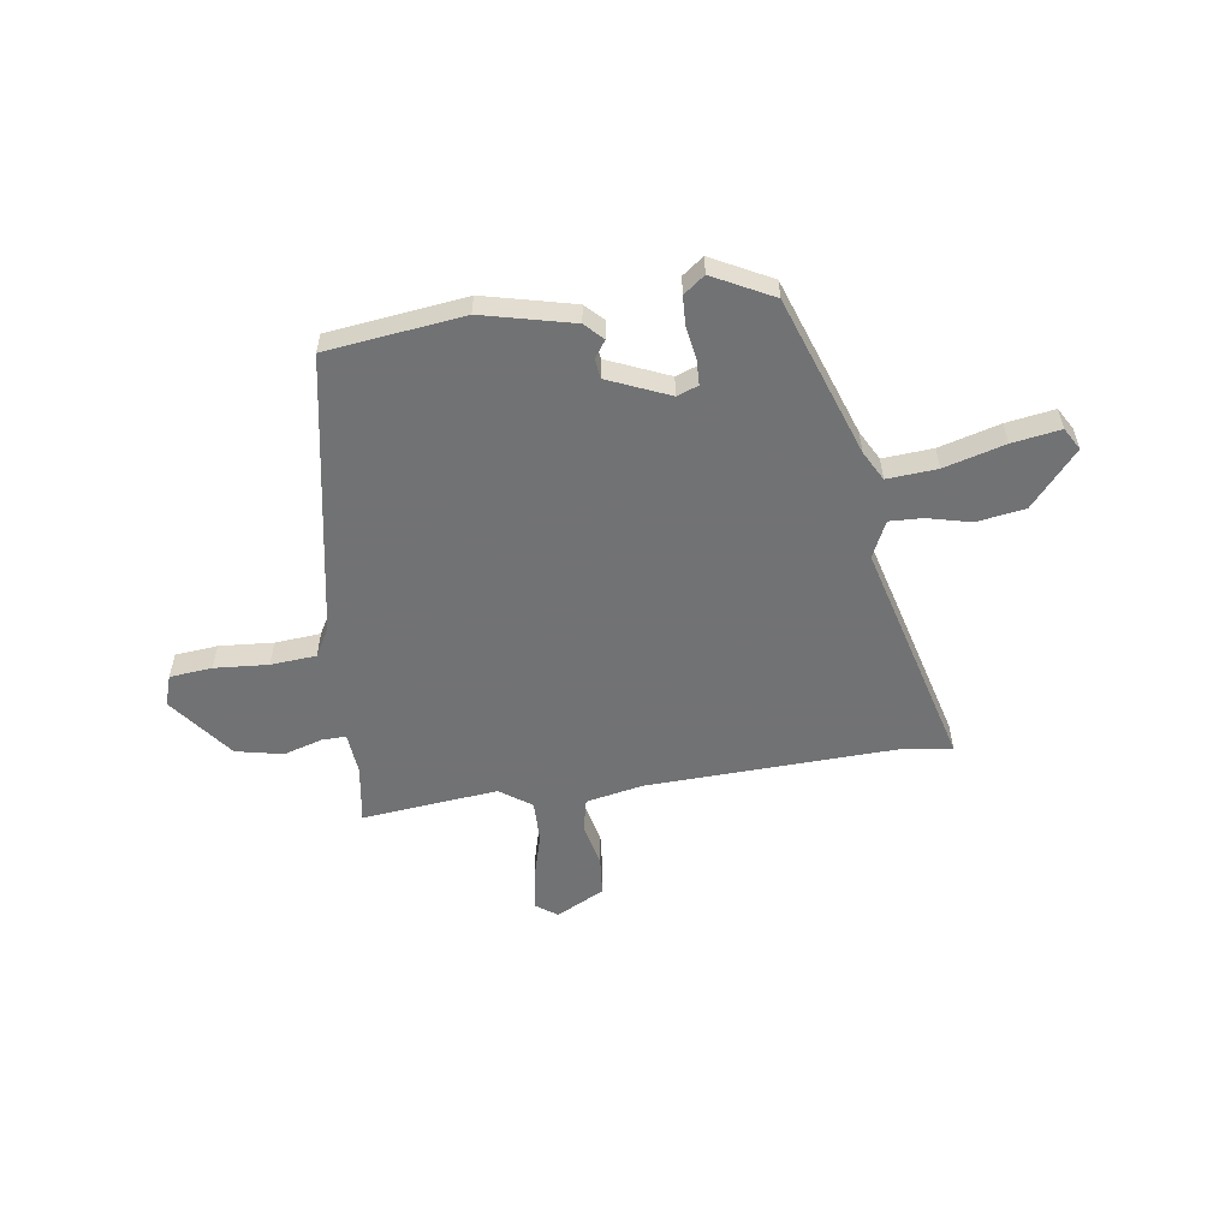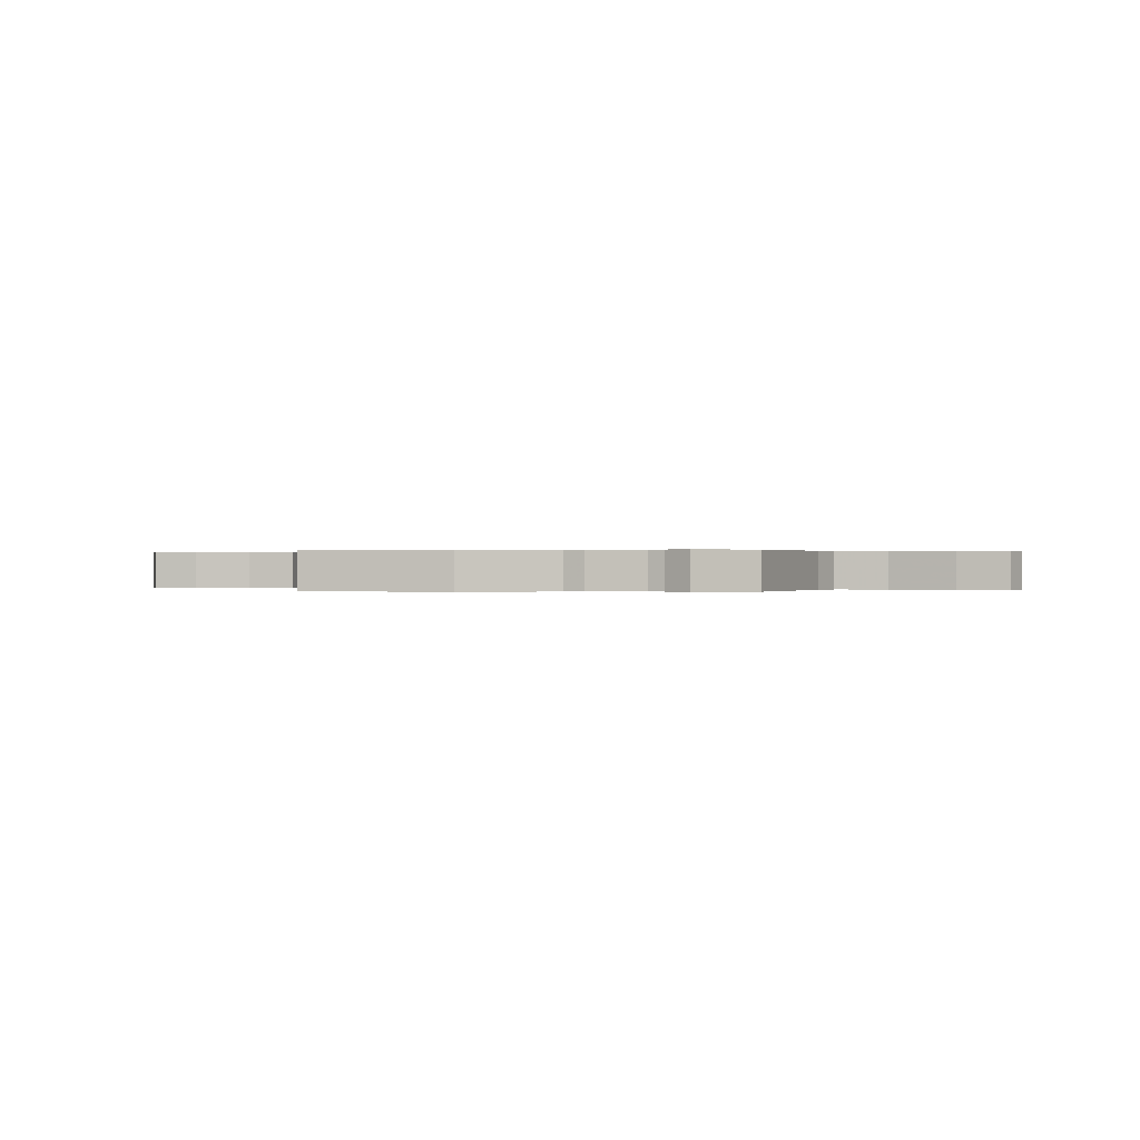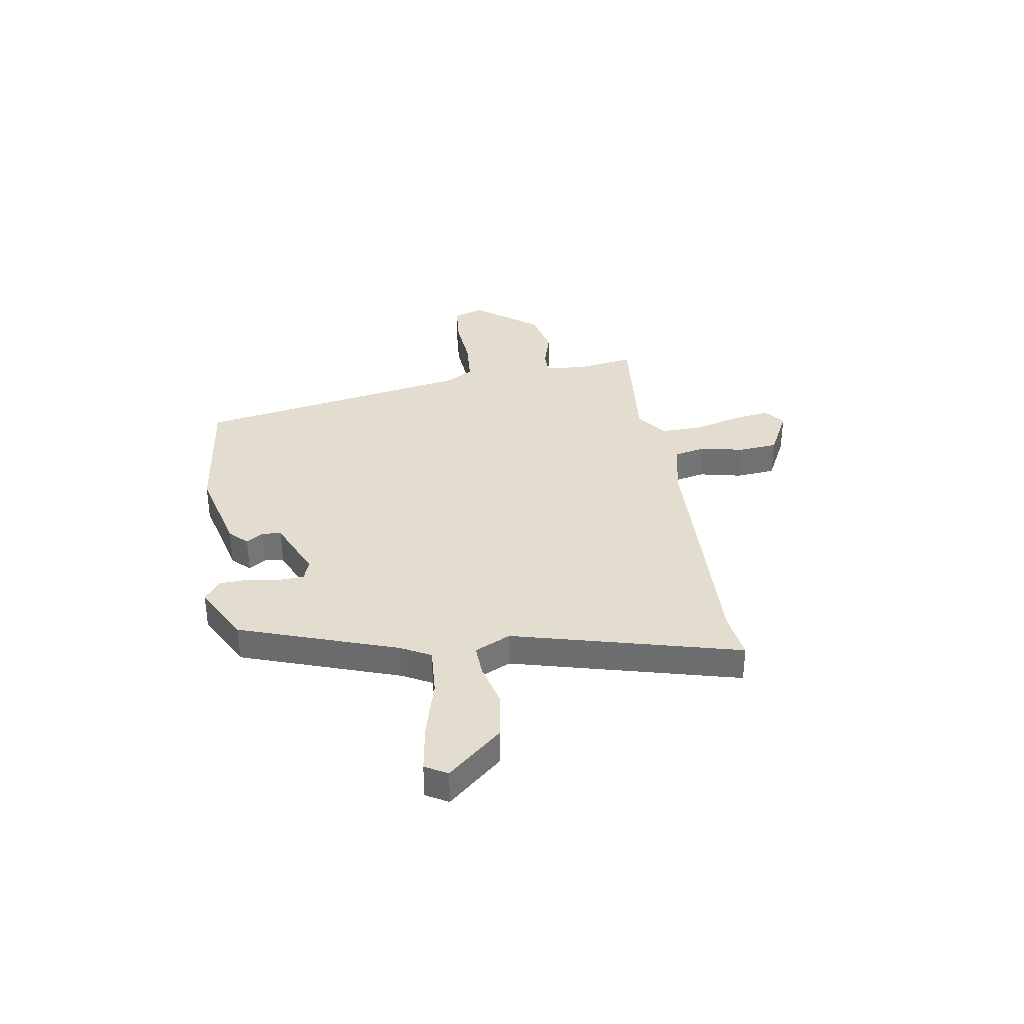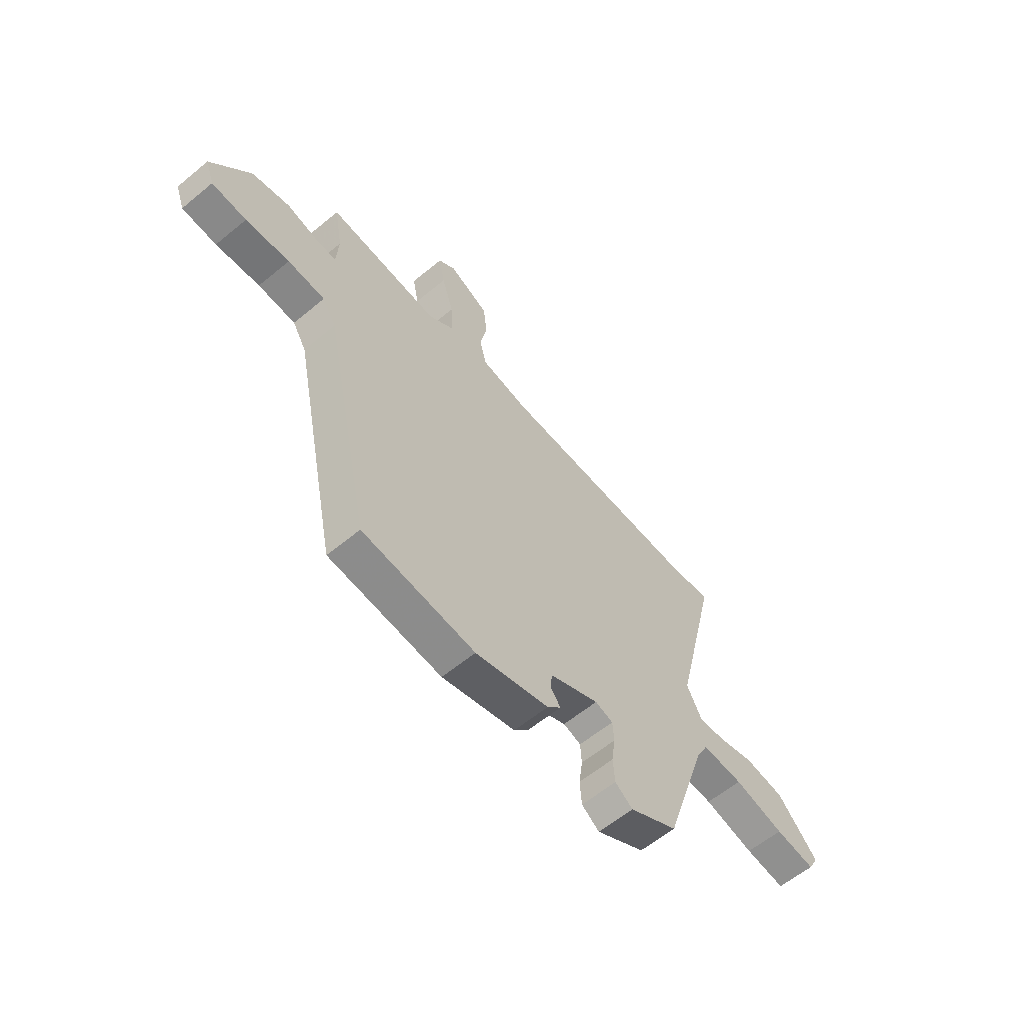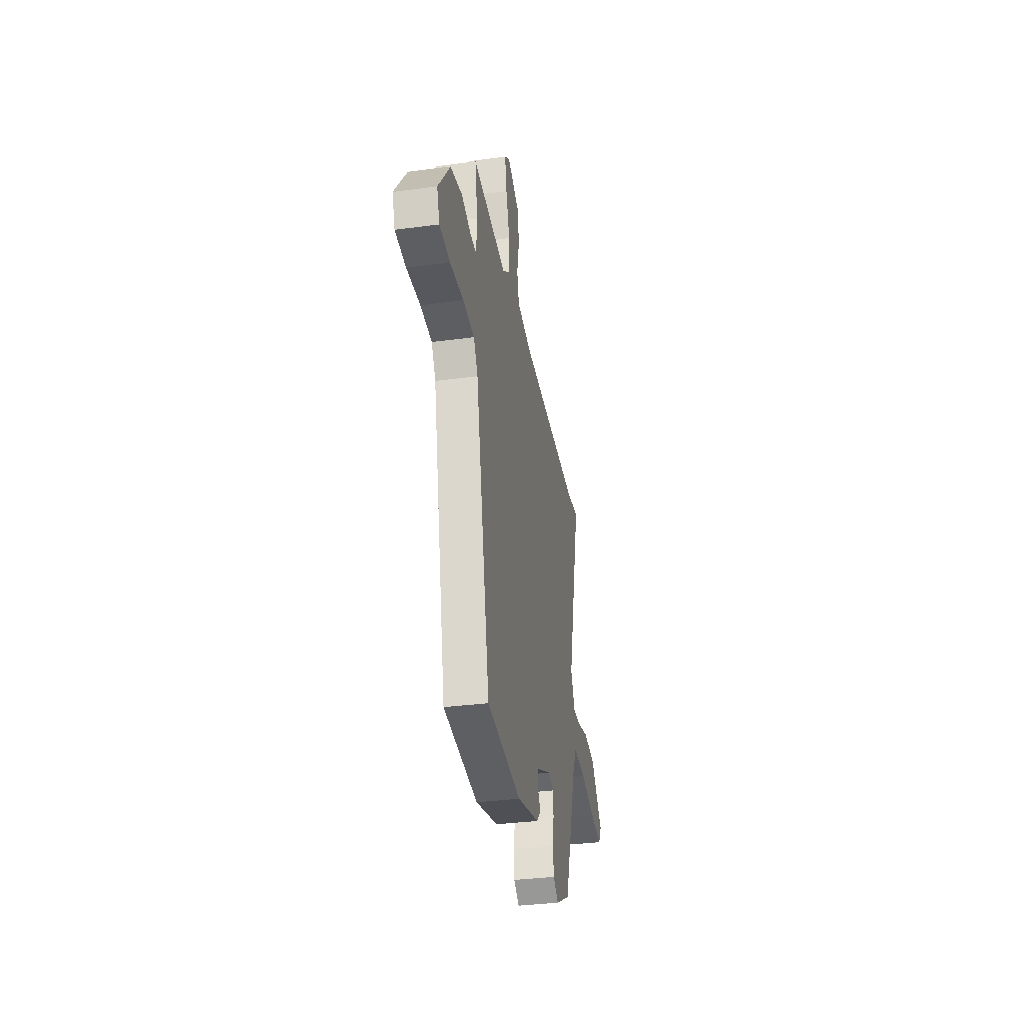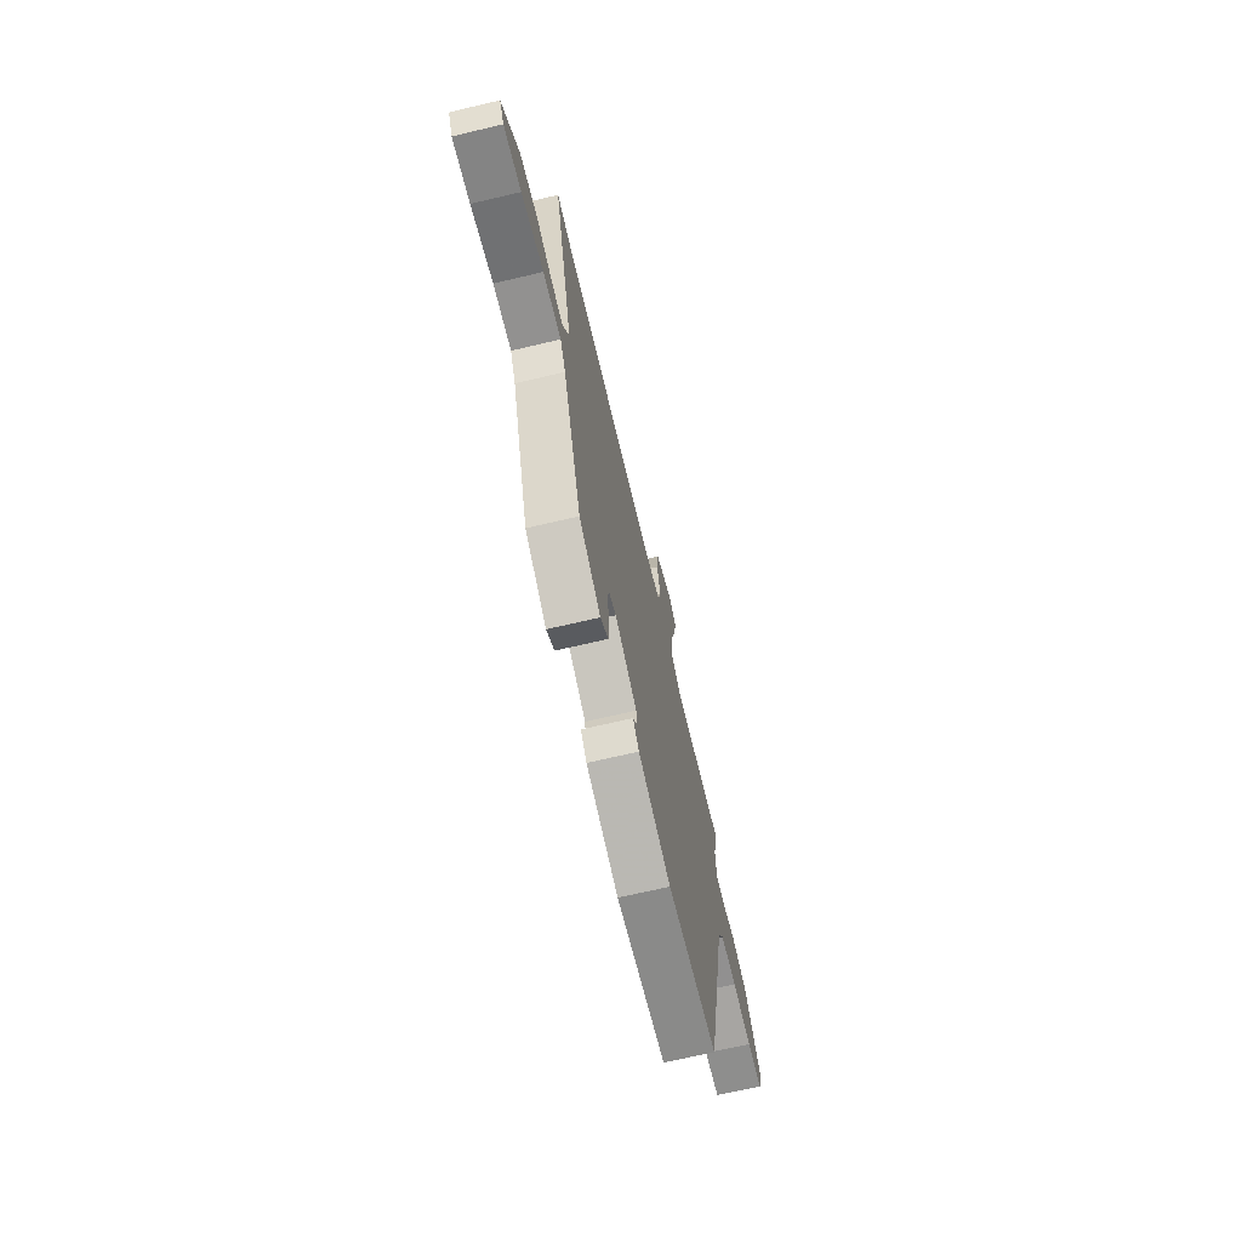
<metadata>
{"format":"obj","ext":"obj","renderer":"f3d","projection":"perspective","resolution":1024,"background":"white","views":[{"elev":-55.6,"azim":-170.4,"up":"+Y"},{"elev":0.1,"azim":-174.5,"up":"+Y"},{"elev":35.0,"azim":-97.9,"up":"+Y"},{"elev":-60.3,"azim":130.2,"up":"+Z"},{"elev":-34.4,"azim":100.2,"up":"+Z"},{"elev":-68.8,"azim":-76.7,"up":"+Z"}]}
</metadata>
<code>
v 0.551 0.07 0.491
v 0.531 0.07 0.378
v 0.536 0.07 0.296
v 0.583 0.07 0.296
v 0.66 0.07 0.317
v 0.751 0.07 0.295
v 0.844 0.07 0.168
v 0.823 0.07 0.109
v 0.74 0.07 0.103
v 0.635 0.07 0.113
v 0.546 0.07 0.108
v 0.513 0.07 0.053
v 0.4 0.07 -0.492
v 0.131 0.07 -0.519
v -0.045 0.07 -0.472
v -0.078 0.07 -0.437
v -0.054 0.07 -0.404
v -0.058 0.07 -0.366
v -0.176 0.07 -0.312
v -0.218 0.07 -0.326
v -0.221 0.07 -0.375
v -0.212 0.07 -0.438
v -0.216 0.07 -0.496
v -0.258 0.07 -0.526
v -0.373 0.07 -0.463
v -0.474 0.07 -0.151
v -0.504 0.07 -0.092
v -0.602 0.07 -0.097
v -0.721 0.07 -0.127
v -0.816 0.07 -0.14
v -0.84 0.07 -0.096
v -0.745 0.07 0.008
v -0.65 0.07 0.021
v -0.565 0.07 -0.002
v -0.501 0.07 -0.006
v -0.466 0.07 0.064
v -0.573 0.07 0.512
v -0.48 0.07 0.497
v 0.011 0.07 0.503
v 0.124 0.07 0.523
v 0.14 0.07 0.587
v 0.123 0.07 0.672
v 0.132 0.07 0.749
v 0.228 0.07 0.795
v 0.269 0.07 0.764
v 0.255 0.07 0.689
v 0.227 0.07 0.597
v 0.224 0.07 0.515
v 0.284 0.07 0.47
v 0.551 0 0.491
v 0.531 0 0.378
v 0.536 0 0.296
v 0.583 0 0.296
v 0.66 0 0.317
v 0.751 0 0.295
v 0.844 0 0.168
v 0.823 0 0.109
v 0.74 0 0.103
v 0.635 0 0.113
v 0.546 0 0.108
v 0.513 0 0.053
v 0.4 0 -0.492
v 0.131 0 -0.519
v -0.045 0 -0.472
v -0.078 0 -0.437
v -0.054 0 -0.404
v -0.058 0 -0.366
v -0.176 0 -0.312
v -0.218 0 -0.326
v -0.221 0 -0.375
v -0.212 0 -0.438
v -0.216 0 -0.496
v -0.258 0 -0.526
v -0.373 0 -0.463
v -0.474 0 -0.151
v -0.504 0 -0.092
v -0.602 0 -0.097
v -0.721 0 -0.127
v -0.816 0 -0.14
v -0.84 0 -0.096
v -0.745 0 0.008
v -0.65 0 0.021
v -0.565 0 -0.002
v -0.501 0 -0.006
v -0.466 0 0.064
v -0.573 0 0.512
v -0.48 0 0.497
v 0.011 0 0.503
v 0.124 0 0.523
v 0.14 0 0.587
v 0.123 0 0.672
v 0.132 0 0.749
v 0.228 0 0.795
v 0.269 0 0.764
v 0.255 0 0.689
v 0.227 0 0.597
v 0.224 0 0.515
v 0.284 0 0.47
f 44 45 46 47
f 44 47 48
f 41 42 43 44
f 40 41 44 48
f 39 40 48 49
f 36 37 38
f 36 38 39 49
f 31 32 33 34
f 31 34 35
f 28 29 30 31
f 27 28 31 35
f 26 27 35 36
f 21 22 23 24
f 20 21 24 25
f 14 15 16 17
f 12 13 14 17
f 11 12 17 18
f 7 8 9 10
f 7 10 11
f 4 5 6 7
f 3 4 7 11
f 2 3 11 18
f 20 25 26 36
f 19 20 36 49
f 18 19 49
f 1 2 18 49
f 96 95 94 93
f 97 96 93
f 93 92 91 90
f 97 93 90 89
f 98 97 89 88
f 87 86 85
f 98 88 87 85
f 83 82 81 80
f 84 83 80
f 80 79 78 77
f 84 80 77 76
f 85 84 76 75
f 73 72 71 70
f 74 73 70 69
f 66 65 64 63
f 66 63 62 61
f 67 66 61 60
f 59 58 57 56
f 60 59 56
f 56 55 54 53
f 60 56 53 52
f 67 60 52 51
f 85 75 74 69
f 98 85 69 68
f 98 68 67
f 98 67 51 50
f 1 50 51 2
f 2 51 52 3
f 3 52 53 4
f 4 53 54 5
f 5 54 55 6
f 6 55 56 7
f 7 56 57 8
f 8 57 58 9
f 9 58 59 10
f 10 59 60 11
f 11 60 61 12
f 12 61 62 13
f 13 62 63 14
f 14 63 64 15
f 15 64 65 16
f 16 65 66 17
f 17 66 67 18
f 18 67 68 19
f 19 68 69 20
f 20 69 70 21
f 21 70 71 22
f 22 71 72 23
f 23 72 73 24
f 24 73 74 25
f 25 74 75 26
f 26 75 76 27
f 27 76 77 28
f 28 77 78 29
f 29 78 79 30
f 30 79 80 31
f 31 80 81 32
f 32 81 82 33
f 33 82 83 34
f 34 83 84 35
f 35 84 85 36
f 36 85 86 37
f 37 86 87 38
f 38 87 88 39
f 39 88 89 40
f 40 89 90 41
f 41 90 91 42
f 42 91 92 43
f 43 92 93 44
f 44 93 94 45
f 45 94 95 46
f 46 95 96 47
f 47 96 97 48
f 48 97 98 49
f 49 98 50 1

</code>
